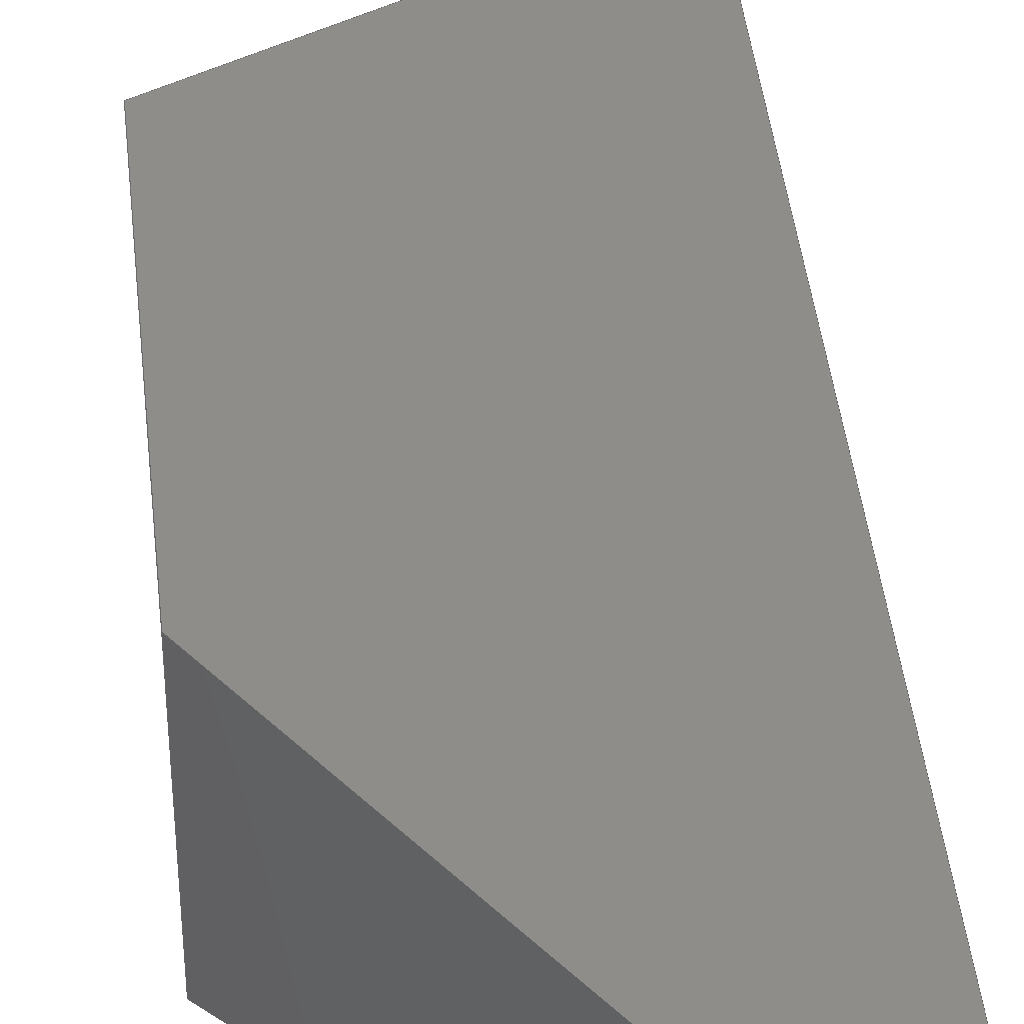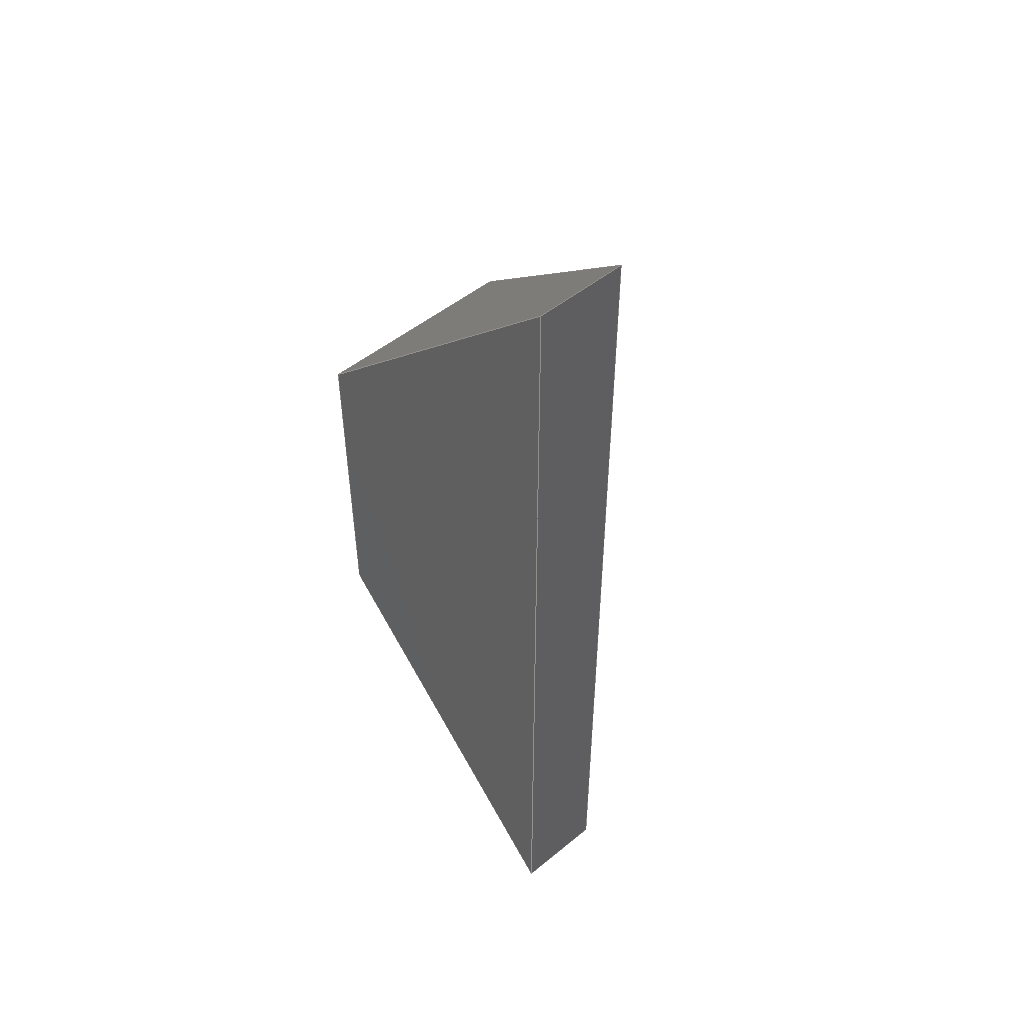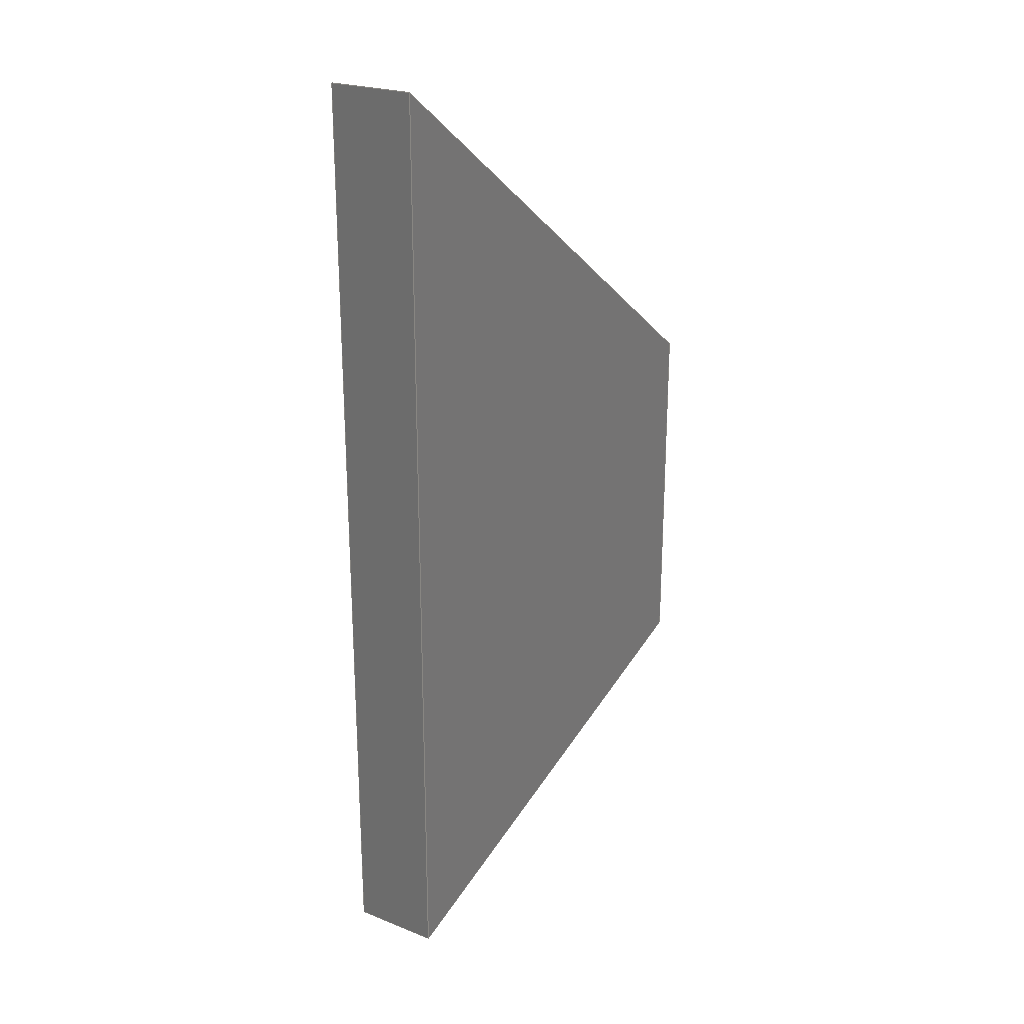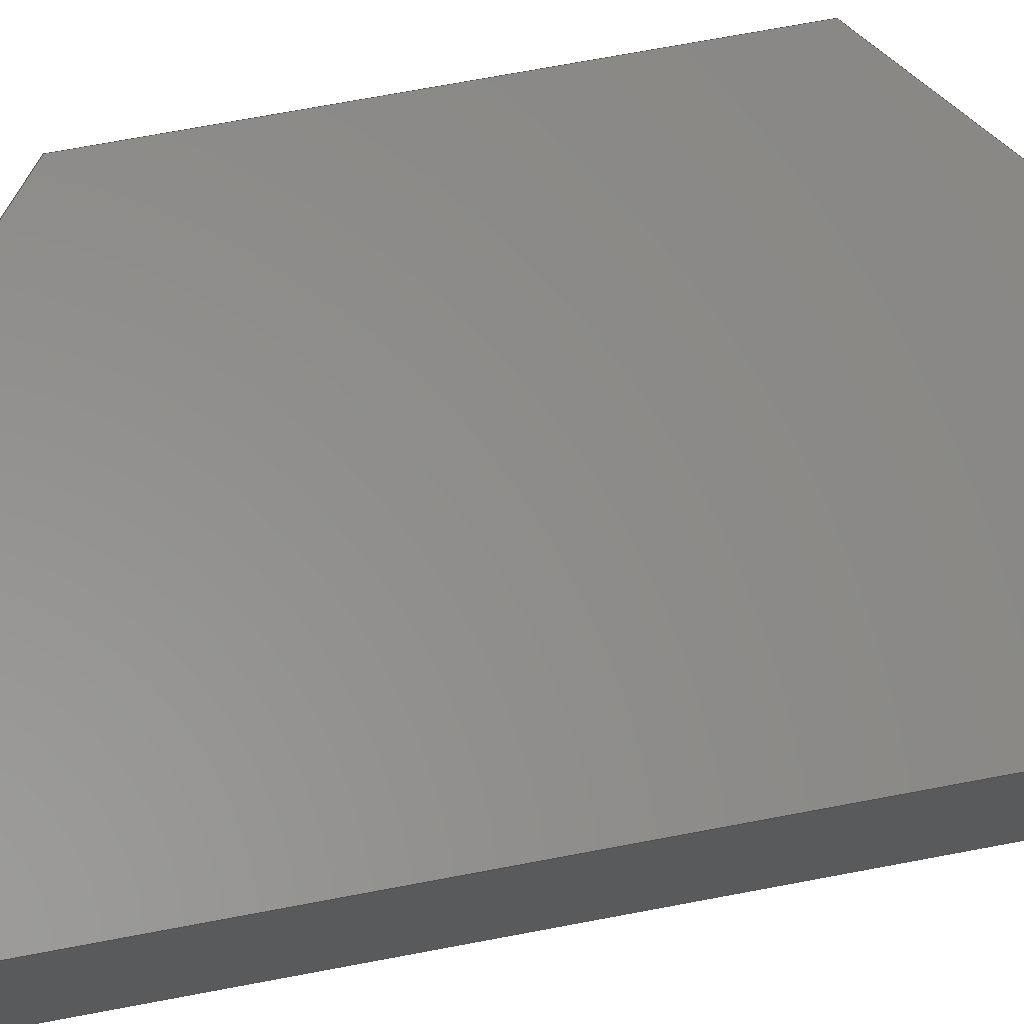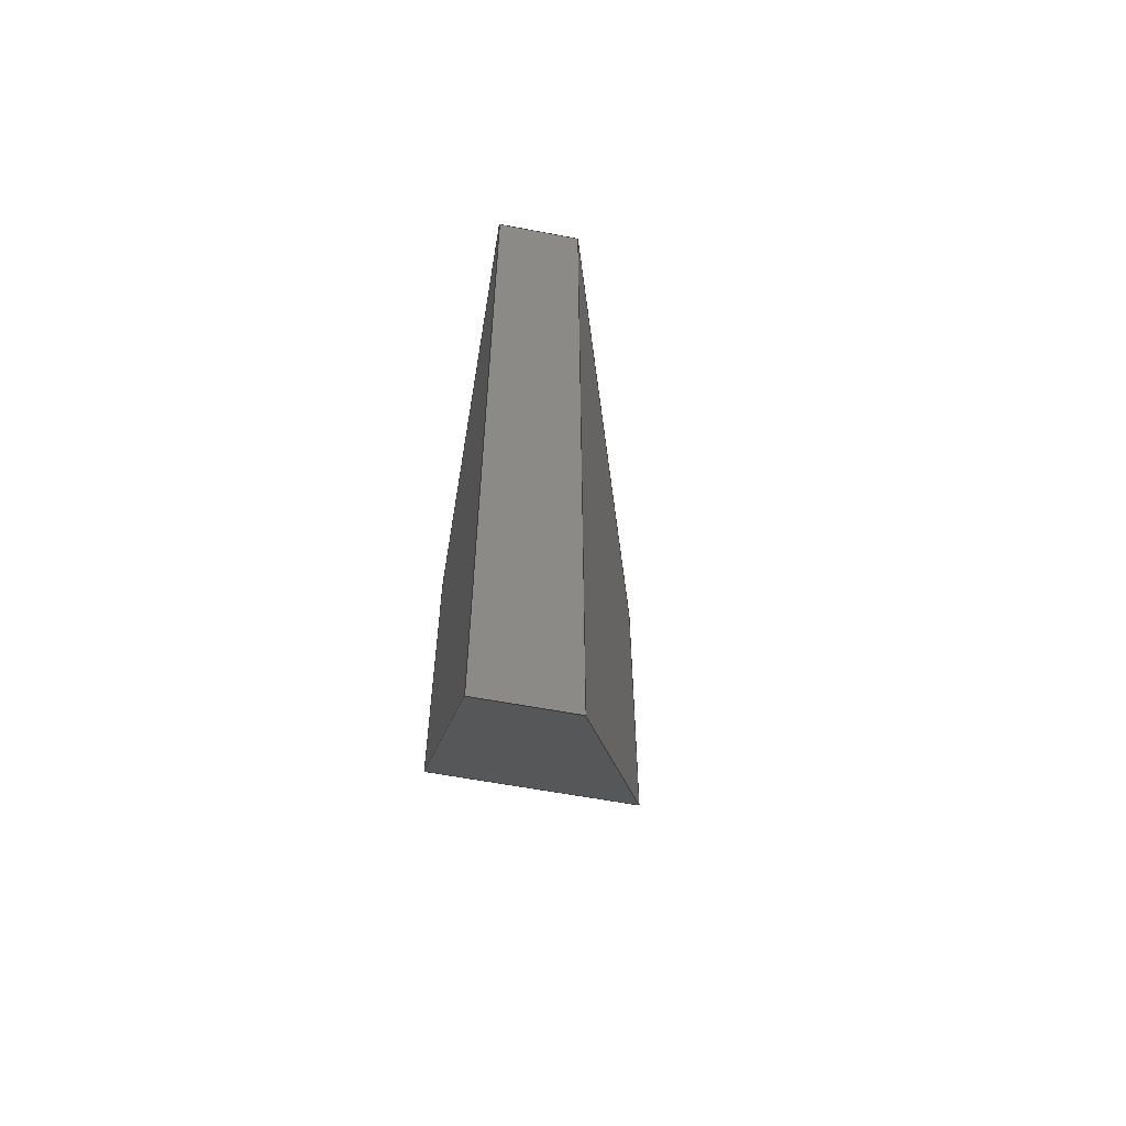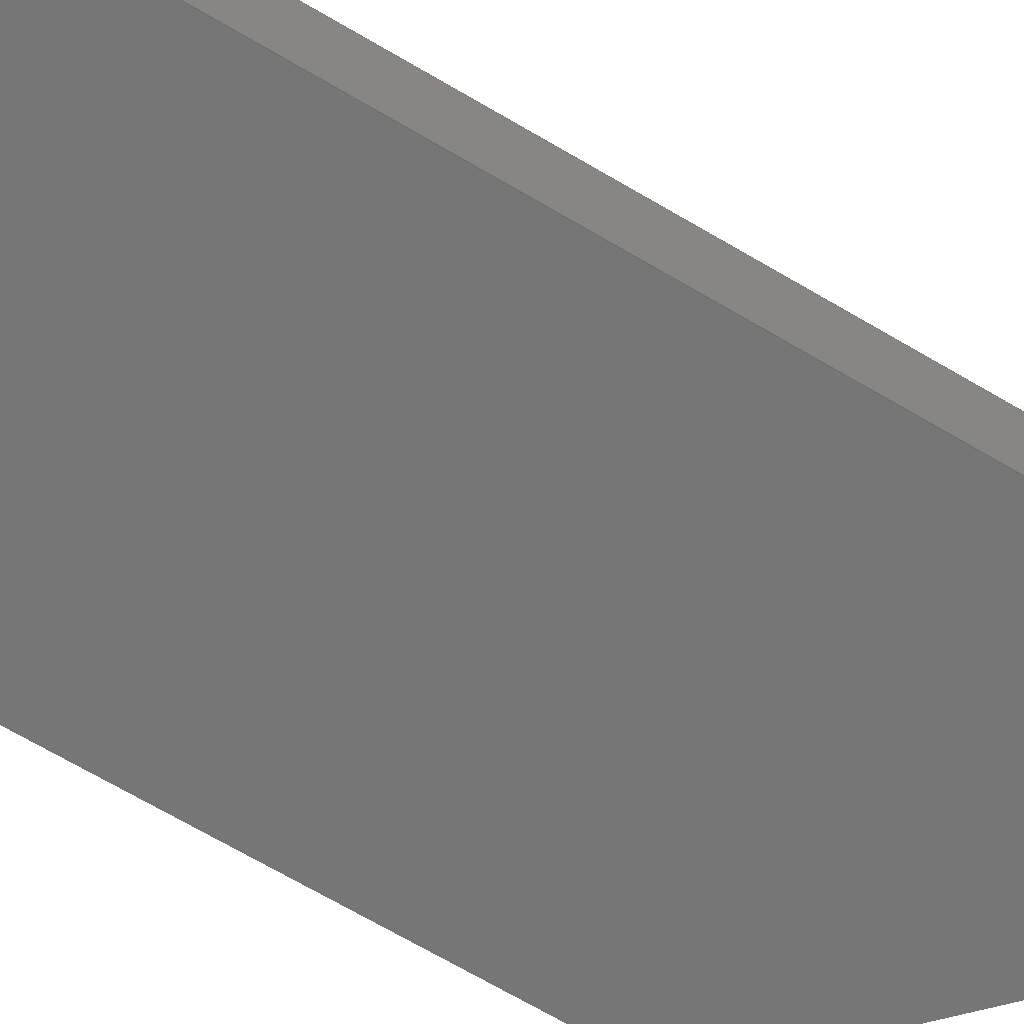
<metadata>
{"format":"step","ext":"stp","renderer":"f3d","projection":"perspective","resolution":1024,"background":"white","views":[{"elev":42.0,"azim":-6.0,"up":"+Y"},{"elev":50.4,"azim":48.2,"up":"+Z"},{"elev":23.4,"azim":123.5,"up":"+Z"},{"elev":66.6,"azim":79.0,"up":"+Y"},{"elev":-59.0,"azim":78.9,"up":"+Z"},{"elev":-68.9,"azim":59.5,"up":"+Y"}]}
</metadata>
<code>
ISO-10303-21;
DATA;
#1=MECHANICAL_DESIGN_GEOMETRIC_PRESENTATION_REPRESENTATION('',(#4),#180);
#2=SHAPE_REPRESENTATION_RELATIONSHIP('SRR','None',#190,#3);
#3=ADVANCED_BREP_SHAPE_REPRESENTATION('',(#5),#179);
#4=STYLED_ITEM('',(#200),#5);
#5=MANIFOLD_SOLID_BREP('Solid1',#98);
#6=FACE_OUTER_BOUND('',#12,.T.);
#7=FACE_OUTER_BOUND('',#13,.T.);
#8=FACE_OUTER_BOUND('',#14,.T.);
#9=FACE_OUTER_BOUND('',#15,.T.);
#10=FACE_OUTER_BOUND('',#16,.T.);
#11=FACE_OUTER_BOUND('',#17,.T.);
#12=EDGE_LOOP('',(#62,#63,#64,#65));
#13=EDGE_LOOP('',(#66,#67,#68,#69));
#14=EDGE_LOOP('',(#70,#71,#72,#73));
#15=EDGE_LOOP('',(#74,#75,#76,#77));
#16=EDGE_LOOP('',(#78,#79,#80,#81));
#17=EDGE_LOOP('',(#82,#83,#84,#85));
#18=LINE('',#154,#30);
#19=LINE('',#156,#31);
#20=LINE('',#158,#32);
#21=LINE('',#159,#33);
#22=LINE('',#162,#34);
#23=LINE('',#164,#35);
#24=LINE('',#165,#36);
#25=LINE('',#168,#37);
#26=LINE('',#170,#38);
#27=LINE('',#171,#39);
#28=LINE('',#173,#40);
#29=LINE('',#174,#41);
#30=VECTOR('',#128,39.37);
#31=VECTOR('',#129,39.37);
#32=VECTOR('',#130,39.37);
#33=VECTOR('',#131,39.37);
#34=VECTOR('',#134,39.37);
#35=VECTOR('',#135,39.37);
#36=VECTOR('',#136,39.37);
#37=VECTOR('',#139,39.37);
#38=VECTOR('',#140,39.37);
#39=VECTOR('',#141,39.37);
#40=VECTOR('',#144,39.37);
#41=VECTOR('',#145,39.37);
#42=VERTEX_POINT('',#152);
#43=VERTEX_POINT('',#153);
#44=VERTEX_POINT('',#155);
#45=VERTEX_POINT('',#157);
#46=VERTEX_POINT('',#161);
#47=VERTEX_POINT('',#163);
#48=VERTEX_POINT('',#167);
#49=VERTEX_POINT('',#169);
#50=EDGE_CURVE('',#42,#43,#18,.T.);
#51=EDGE_CURVE('',#43,#44,#19,.T.);
#52=EDGE_CURVE('',#45,#44,#20,.T.);
#53=EDGE_CURVE('',#45,#42,#21,.T.);
#54=EDGE_CURVE('',#44,#46,#22,.T.);
#55=EDGE_CURVE('',#47,#46,#23,.T.);
#56=EDGE_CURVE('',#45,#47,#24,.T.);
#57=EDGE_CURVE('',#46,#48,#25,.T.);
#58=EDGE_CURVE('',#49,#48,#26,.T.);
#59=EDGE_CURVE('',#49,#47,#27,.T.);
#60=EDGE_CURVE('',#48,#43,#28,.T.);
#61=EDGE_CURVE('',#42,#49,#29,.T.);
#62=ORIENTED_EDGE('',*,*,#50,.T.);
#63=ORIENTED_EDGE('',*,*,#51,.T.);
#64=ORIENTED_EDGE('',*,*,#52,.F.);
#65=ORIENTED_EDGE('',*,*,#53,.T.);
#66=ORIENTED_EDGE('',*,*,#54,.T.);
#67=ORIENTED_EDGE('',*,*,#55,.F.);
#68=ORIENTED_EDGE('',*,*,#56,.F.);
#69=ORIENTED_EDGE('',*,*,#52,.T.);
#70=ORIENTED_EDGE('',*,*,#55,.T.);
#71=ORIENTED_EDGE('',*,*,#57,.T.);
#72=ORIENTED_EDGE('',*,*,#58,.F.);
#73=ORIENTED_EDGE('',*,*,#59,.T.);
#74=ORIENTED_EDGE('',*,*,#58,.T.);
#75=ORIENTED_EDGE('',*,*,#60,.T.);
#76=ORIENTED_EDGE('',*,*,#50,.F.);
#77=ORIENTED_EDGE('',*,*,#61,.T.);
#78=ORIENTED_EDGE('',*,*,#57,.F.);
#79=ORIENTED_EDGE('',*,*,#54,.F.);
#80=ORIENTED_EDGE('',*,*,#51,.F.);
#81=ORIENTED_EDGE('',*,*,#60,.F.);
#82=ORIENTED_EDGE('',*,*,#59,.F.);
#83=ORIENTED_EDGE('',*,*,#61,.F.);
#84=ORIENTED_EDGE('',*,*,#53,.F.);
#85=ORIENTED_EDGE('',*,*,#56,.T.);
#86=PLANE('',#118);
#87=PLANE('',#119);
#88=PLANE('',#120);
#89=PLANE('',#121);
#90=PLANE('',#122);
#91=PLANE('',#123);
#92=ADVANCED_FACE('',(#6),#86,.F.);
#93=ADVANCED_FACE('',(#7),#87,.F.);
#94=ADVANCED_FACE('',(#8),#88,.F.);
#95=ADVANCED_FACE('',(#9),#89,.F.);
#96=ADVANCED_FACE('',(#10),#90,.T.);
#97=ADVANCED_FACE('',(#11),#91,.F.);
#98=CLOSED_SHELL('',(#92,#93,#94,#95,#96,#97));
#99=DERIVED_UNIT_ELEMENT(#101,0);
#100=DERIVED_UNIT_ELEMENT(#184,0);
#101=(
MASS_UNIT()
NAMED_UNIT(*)
SI_UNIT($,.GRAM.)
);
#102=DERIVED_UNIT((#99,#100));
#103=MEASURE_REPRESENTATION_ITEM('density measure',
POSITIVE_RATIO_MEASURE(1),#102);
#104=PROPERTY_DEFINITION_REPRESENTATION(#109,#106);
#105=PROPERTY_DEFINITION_REPRESENTATION(#110,#107);
#106=REPRESENTATION('material name',(#108),#179);
#107=REPRESENTATION('density',(#103),#179);
#108=DESCRIPTIVE_REPRESENTATION_ITEM('Generic','Generic');
#109=PROPERTY_DEFINITION('material property','material name',#192);
#110=PROPERTY_DEFINITION('material property','density of part',#192);
#111=DATE_TIME_ROLE('creation_date');
#112=APPLIED_DATE_AND_TIME_ASSIGNMENT(#113,#111,(#192));
#113=DATE_AND_TIME(#114,#115);
#114=CALENDAR_DATE(2017,17,12);
#115=LOCAL_TIME(23,39,16,#116);
#116=COORDINATED_UNIVERSAL_TIME_OFFSET(0,0,.BEHIND.);
#117=AXIS2_PLACEMENT_3D('placement',#150,#124,#125);
#118=AXIS2_PLACEMENT_3D('',#151,#126,#127);
#119=AXIS2_PLACEMENT_3D('',#160,#132,#133);
#120=AXIS2_PLACEMENT_3D('',#166,#137,#138);
#121=AXIS2_PLACEMENT_3D('',#172,#142,#143);
#122=AXIS2_PLACEMENT_3D('',#175,#146,#147);
#123=AXIS2_PLACEMENT_3D('',#176,#148,#149);
#124=DIRECTION('axis',(0,0,1));
#125=DIRECTION('refdir',(1,0,0));
#126=DIRECTION('center_axis',(-2.6e-17,1,0));
#127=DIRECTION('ref_axis',(-1,-2.6e-17,0));
#128=DIRECTION('',(0,0,-1));
#129=DIRECTION('',(0.7071,1.838e-17,-0.7071));
#130=DIRECTION('',(0,0,-1));
#131=DIRECTION('',(-0.7071,-1.838e-17,-0.7071));
#132=DIRECTION('center_axis',(-1,0,0));
#133=DIRECTION('ref_axis',(0,0,1));
#134=DIRECTION('',(0,1,0));
#135=DIRECTION('',(0,0,-1));
#136=DIRECTION('',(0,1,0));
#137=DIRECTION('center_axis',(-0.3584,-0.9336,0));
#138=DIRECTION('ref_axis',(0.9336,-0.3584,0));
#139=DIRECTION('',(-0.6824,0.262,0.6824));
#140=DIRECTION('',(0,0,-1));
#141=DIRECTION('',(0.6824,-0.262,0.6824));
#142=DIRECTION('center_axis',(1,0,0));
#143=DIRECTION('ref_axis',(0,0,-1));
#144=DIRECTION('',(0,-1,0));
#145=DIRECTION('',(0,1,0));
#146=DIRECTION('center_axis',(-0.7071,0,-0.7071));
#147=DIRECTION('ref_axis',(0,1,0));
#148=DIRECTION('center_axis',(0.7071,0,-0.7071));
#149=DIRECTION('ref_axis',(0,-1,0));
#150=CARTESIAN_POINT('',(0,0,0));
#151=CARTESIAN_POINT('Origin',(1.125,2.925e-17,3.5));
#152=CARTESIAN_POINT('',(0,0,2.375));
#153=CARTESIAN_POINT('',(0,0,1.125));
#154=CARTESIAN_POINT('',(0,0,3.5));
#155=CARTESIAN_POINT('',(1.125,2.925e-17,0));
#156=CARTESIAN_POINT('',(0,0,1.125));
#157=CARTESIAN_POINT('',(1.125,2.925e-17,3.5));
#158=CARTESIAN_POINT('',(1.125,2.925e-17,3.5));
#159=CARTESIAN_POINT('',(1.125,2.925e-17,3.5));
#160=CARTESIAN_POINT('Origin',(1.125,0.3382,3.5));
#161=CARTESIAN_POINT('',(1.125,0.3382,0));
#162=CARTESIAN_POINT('',(1.125,0.3382,0));
#163=CARTESIAN_POINT('',(1.125,0.3382,3.5));
#164=CARTESIAN_POINT('',(1.125,0.3382,3.5));
#165=CARTESIAN_POINT('',(1.125,0.3382,3.5));
#166=CARTESIAN_POINT('Origin',(0,0.77,3.5));
#167=CARTESIAN_POINT('',(0,0.77,1.125));
#168=CARTESIAN_POINT('',(0.1376,0.7172,0.9874));
#169=CARTESIAN_POINT('',(0,0.77,2.375));
#170=CARTESIAN_POINT('',(0,0.77,3.5));
#171=CARTESIAN_POINT('',(1.185,0.3149,3.56));
#172=CARTESIAN_POINT('Origin',(0,0,3.5));
#173=CARTESIAN_POINT('',(0,0,1.125));
#174=CARTESIAN_POINT('',(0,0,2.375));
#175=CARTESIAN_POINT('Origin',(0,0,1.125));
#176=CARTESIAN_POINT('Origin',(1.125,0,3.5));
#177=UNCERTAINTY_MEASURE_WITH_UNIT(LENGTH_MEASURE(0.0003937),
#182,'DISTANCE_ACCURACY_VALUE',
'Maximum model space distance between geometric entities at asserted c
onnectivities');
#178=UNCERTAINTY_MEASURE_WITH_UNIT(LENGTH_MEASURE(0.0003937),
#182,'DISTANCE_ACCURACY_VALUE',
'Maximum model space distance between geometric entities at asserted c
onnectivities');
#179=(
GEOMETRIC_REPRESENTATION_CONTEXT(3)
GLOBAL_UNCERTAINTY_ASSIGNED_CONTEXT((#177))
GLOBAL_UNIT_ASSIGNED_CONTEXT((#182,#187,#186))
REPRESENTATION_CONTEXT('','3D')
);
#180=(
GEOMETRIC_REPRESENTATION_CONTEXT(3)
GLOBAL_UNCERTAINTY_ASSIGNED_CONTEXT((#178))
GLOBAL_UNIT_ASSIGNED_CONTEXT((#182,#187,#186))
REPRESENTATION_CONTEXT('','3D')
);
#181=DIMENSIONAL_EXPONENTS(1,0,0,0,0,0,0);
#182=(
CONVERSION_BASED_UNIT('inch',#185)
LENGTH_UNIT()
NAMED_UNIT(#181)
);
#183=(
LENGTH_UNIT()
NAMED_UNIT(*)
SI_UNIT(.MILLI.,.METRE.)
);
#184=(
LENGTH_UNIT()
NAMED_UNIT(*)
SI_UNIT(.CENTI.,.METRE.)
);
#185=LENGTH_MEASURE_WITH_UNIT(LENGTH_MEASURE(25.4),#183);
#186=(
NAMED_UNIT(*)
SI_UNIT($,.STERADIAN.)
SOLID_ANGLE_UNIT()
);
#187=(
NAMED_UNIT(*)
PLANE_ANGLE_UNIT()
SI_UNIT($,.RADIAN.)
);
#188=SHAPE_DEFINITION_REPRESENTATION(#189,#190);
#189=PRODUCT_DEFINITION_SHAPE('',$,#192);
#190=SHAPE_REPRESENTATION('',(#117),#179);
#191=PRODUCT_DEFINITION_CONTEXT('part definition',#196,'design');
#192=PRODUCT_DEFINITION('GE-18127-04','GE-18127-04',#193,#191);
#193=PRODUCT_DEFINITION_FORMATION('ANY',$,#198);
#194=PRODUCT_RELATED_PRODUCT_CATEGORY('GE-18127-04','GE-18127-04',(#198));
#195=APPLICATION_PROTOCOL_DEFINITION('international standard',
'automotive_design',2009,#196);
#196=APPLICATION_CONTEXT(
'Core Data for Automotive Mechanical Design Process');
#197=PRODUCT_CONTEXT('part definition',#196,'mechanical');
#198=PRODUCT('GE-18127-04','GE-18127-04',$,(#197));
#199=PRESENTATION_STYLE_ASSIGNMENT((#201));
#200=PRESENTATION_STYLE_ASSIGNMENT((#202));
#201=SURFACE_STYLE_USAGE(.BOTH.,#203);
#202=SURFACE_STYLE_USAGE(.BOTH.,#204);
#203=SURFACE_SIDE_STYLE('',(#205));
#204=SURFACE_SIDE_STYLE('',(#206));
#205=SURFACE_STYLE_FILL_AREA(#207);
#206=SURFACE_STYLE_FILL_AREA(#208);
#207=FILL_AREA_STYLE('',(#209));
#208=FILL_AREA_STYLE('',(#210));
#209=FILL_AREA_STYLE_COLOUR('',#211);
#210=FILL_AREA_STYLE_COLOUR('',#212);
#211=COLOUR_RGB('',0.749,0.749,0.749);
#212=COLOUR_RGB('',1,1,1);
ENDSEC;
END-ISO-10303-21;

</code>
